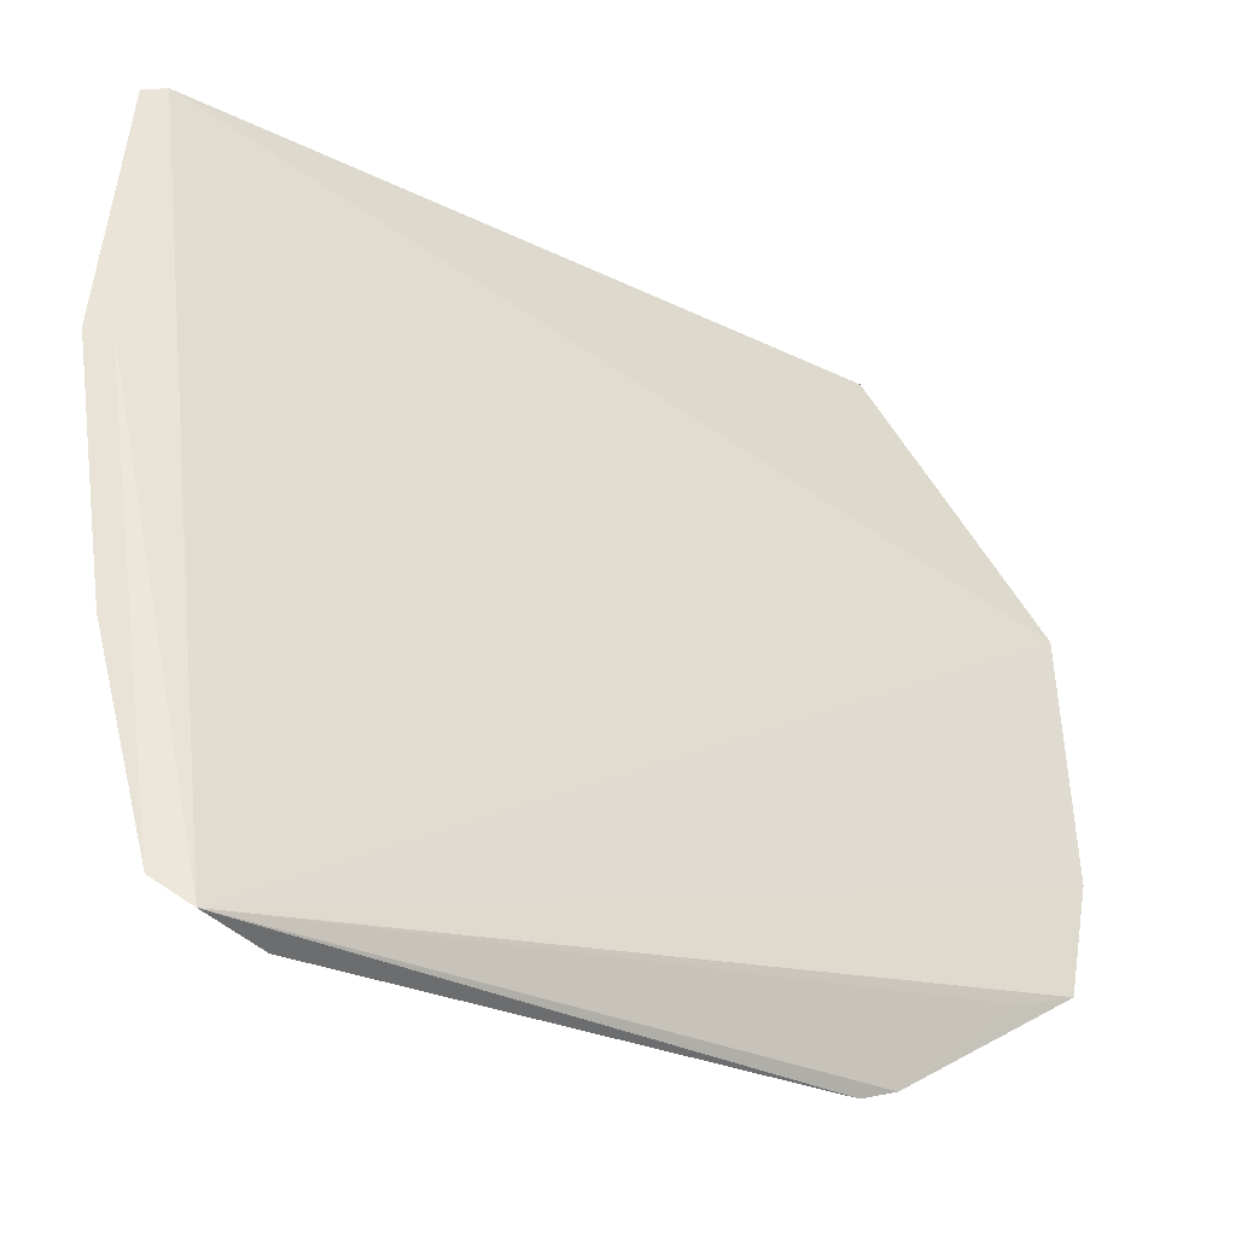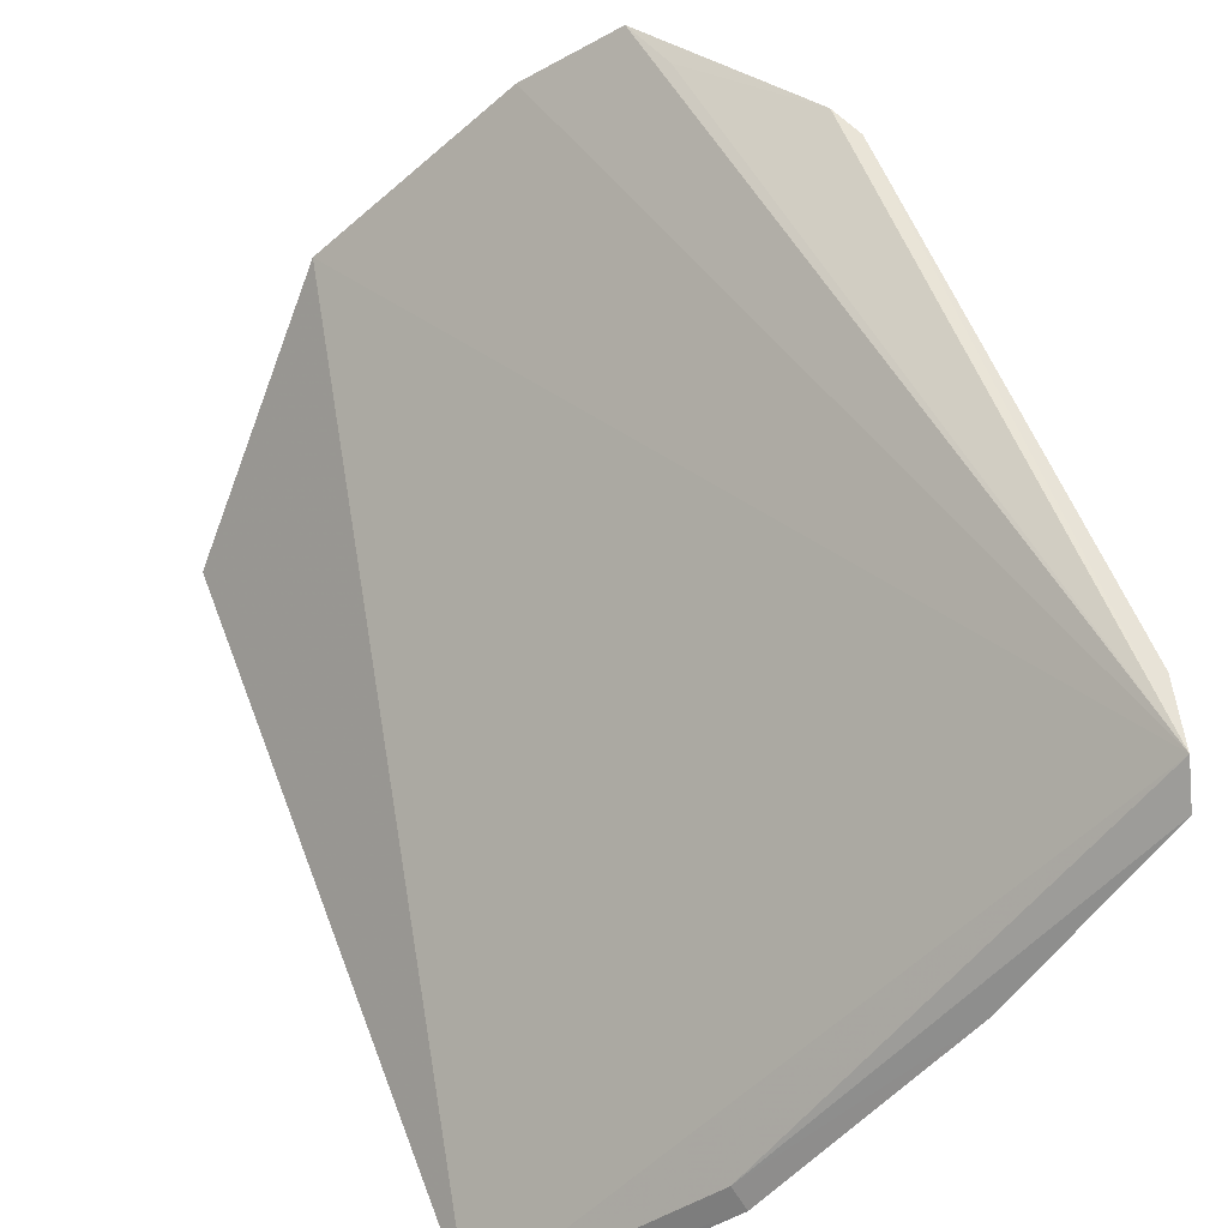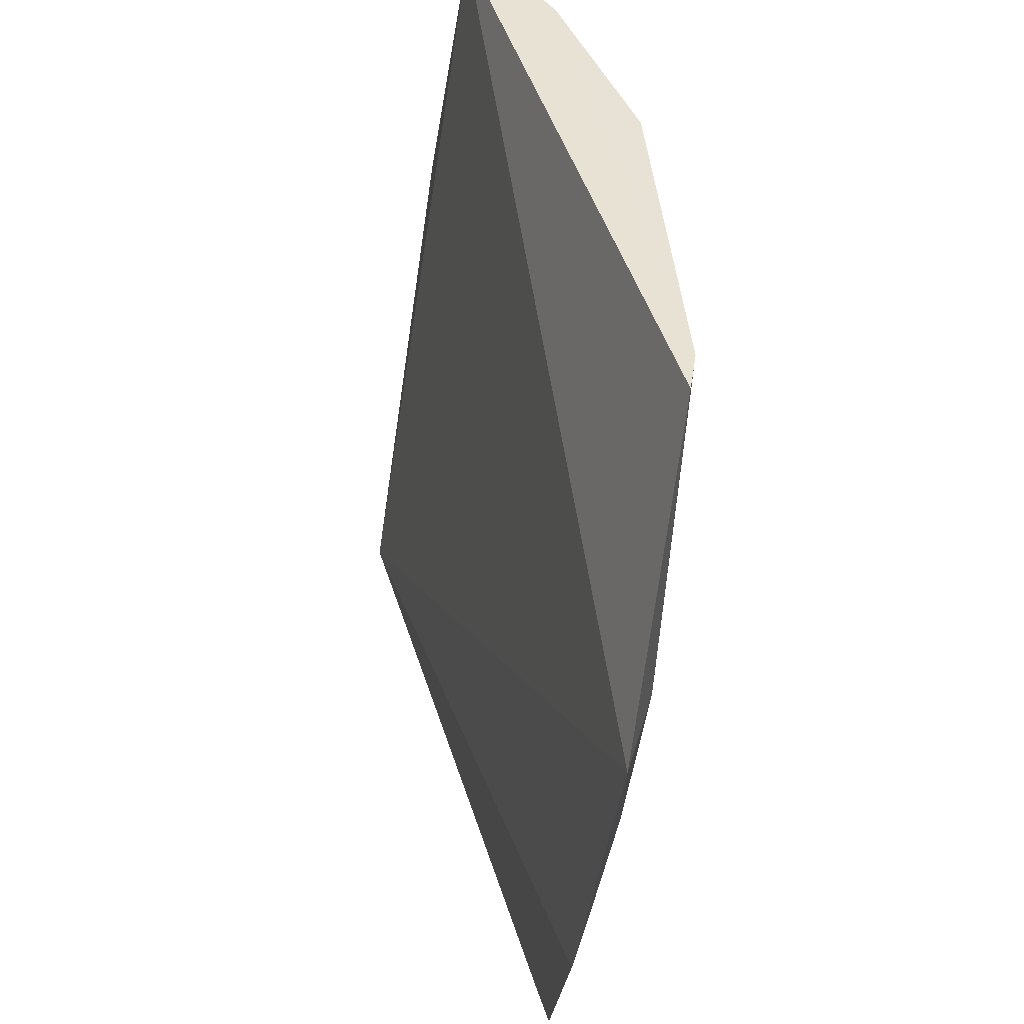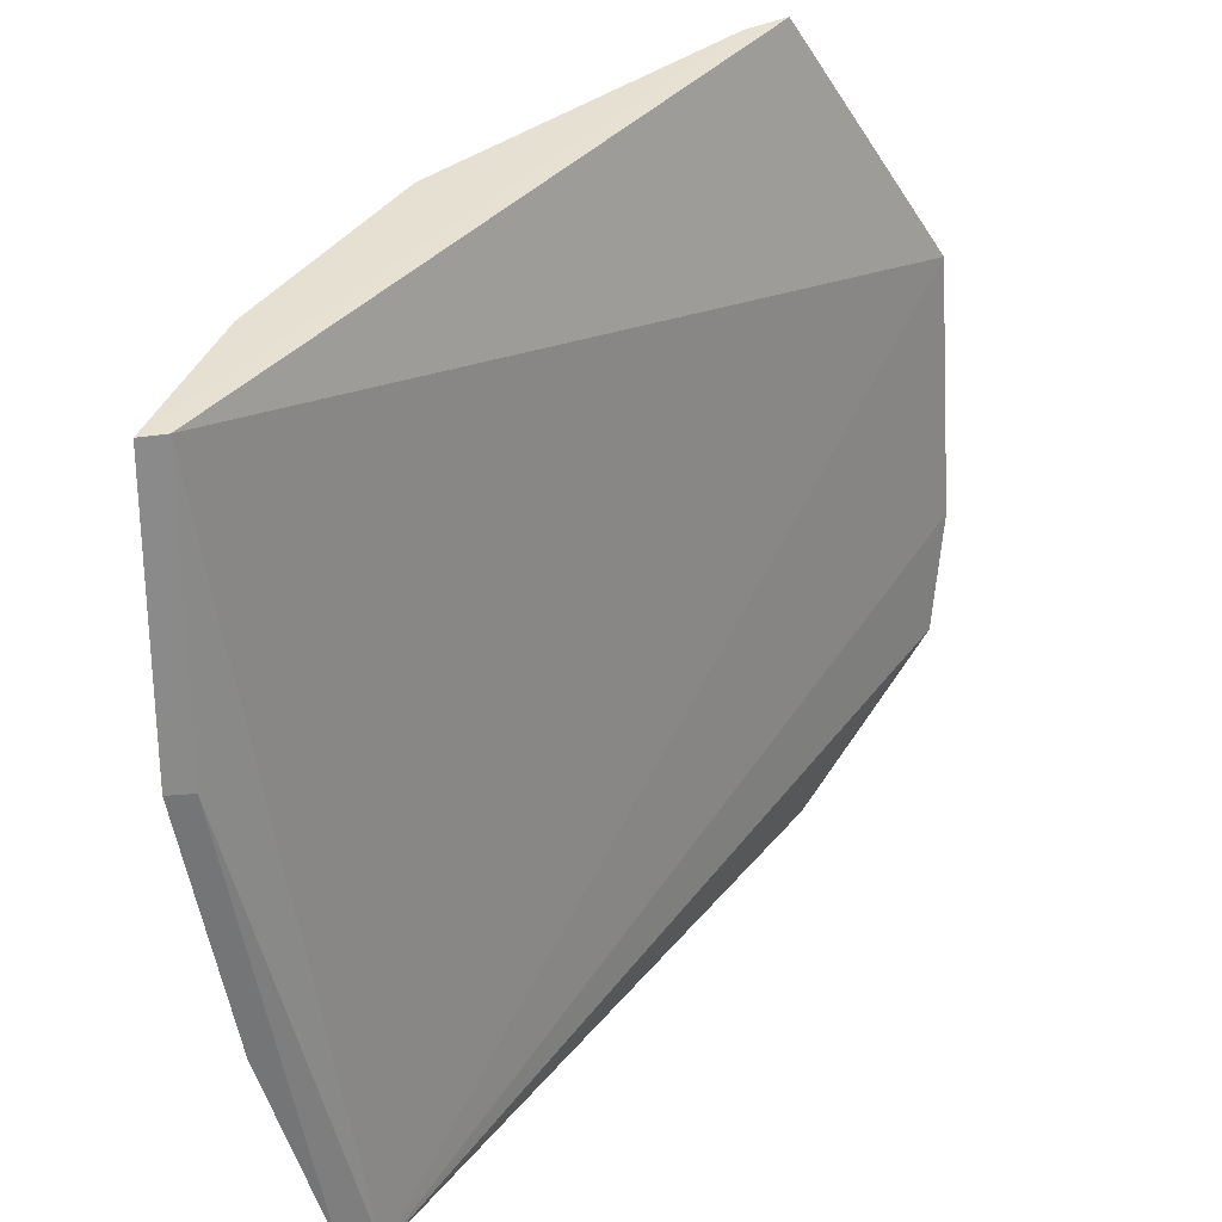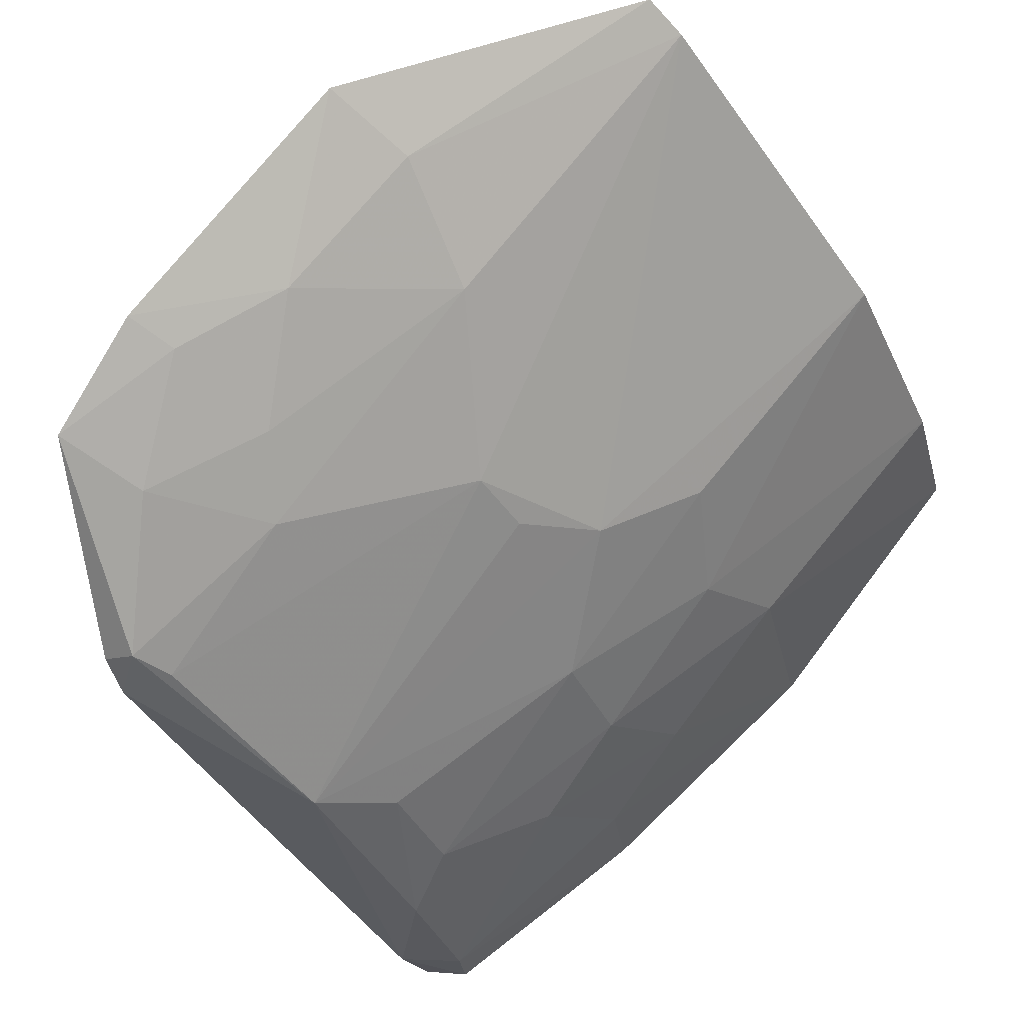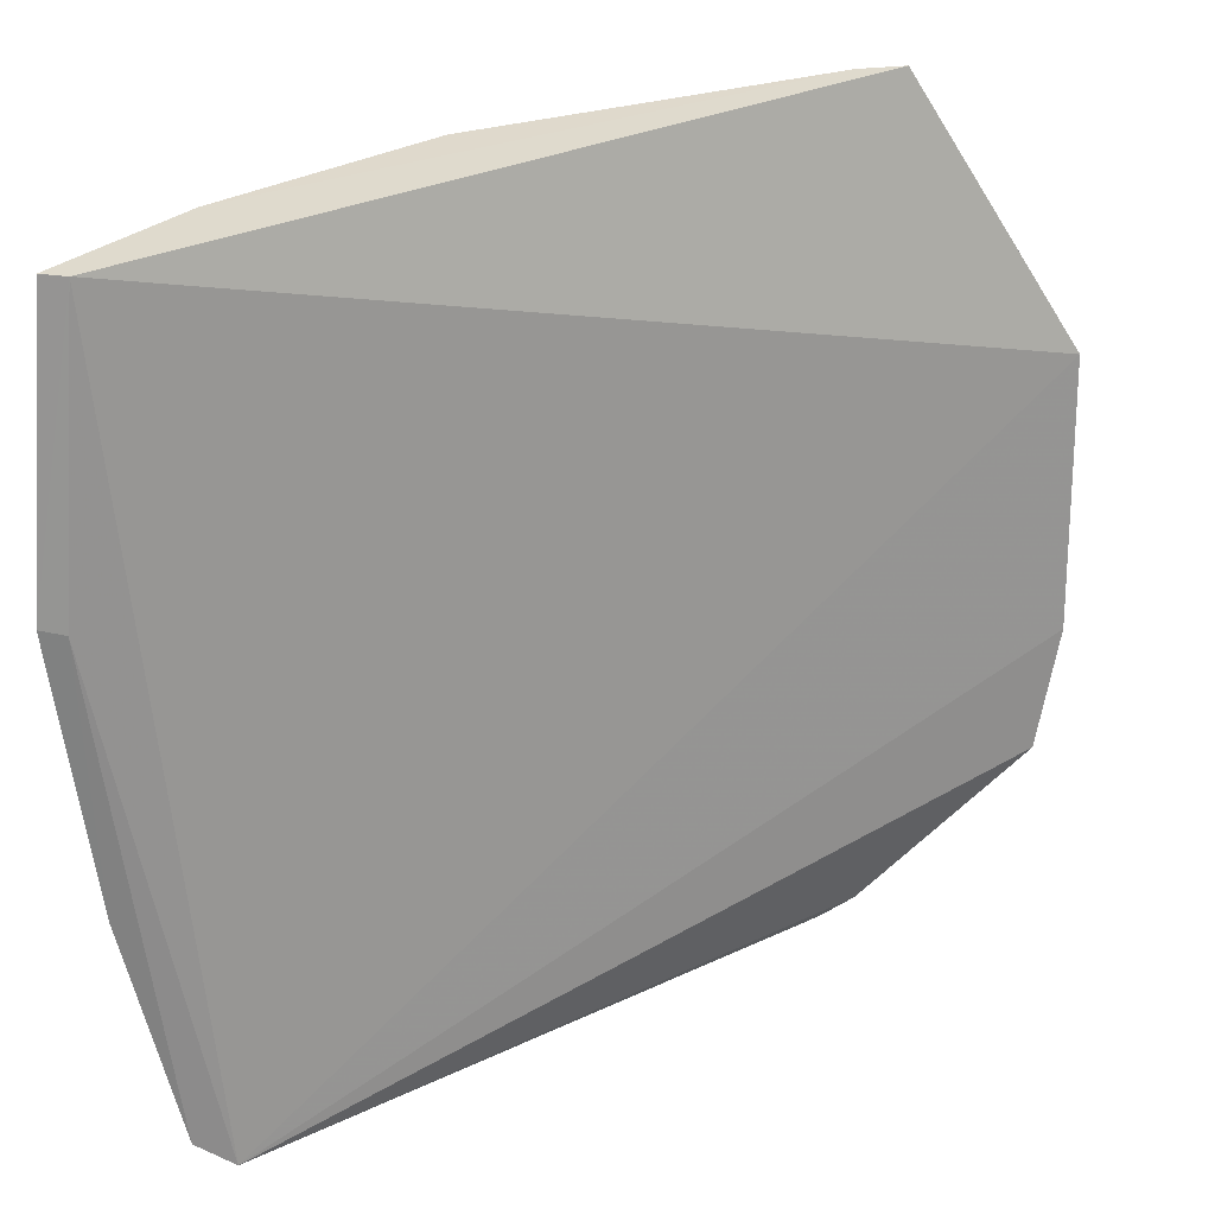
<metadata>
{"format":"obj","ext":"obj","renderer":"f3d","projection":"perspective","resolution":1024,"background":"white","views":[{"elev":-28.3,"azim":19.6,"up":"+Z"},{"elev":-58.7,"azim":129.7,"up":"+Y"},{"elev":40.1,"azim":131.9,"up":"+Z"},{"elev":38.2,"azim":2.4,"up":"+Z"},{"elev":72.7,"azim":-143.0,"up":"+Y"},{"elev":32.2,"azim":24.0,"up":"+Z"}]}
</metadata>
<code>
v -0.2946 0.1131 -0.071
v -0.1276 0.3045 -0.1757
v -0.2886 0.1301 0.004506
v -0.1722 0.3049 0.004598
v -0.2489 0.2076 -0.1282
v -0.1301 0.3248 -0.07112
v -0.2577 0.1148 -0.2094
v -0.2072 0.2639 -0.1134
v -0.2821 0.1691 0.004662
v -0.2878 0.1148 -0.07166
v -0.1248 0.314 -0.1439
v -0.2176 0.2212 -0.2003
v -0.277 0.1371 -0.1419
v -0.1797 0.2933 -0.08331
v -0.2952 0.1284 0.004566
v -0.2518 0.2247 0.004677
v -0.267 0.1106 -0.2028
v -0.168 0.2582 -0.2109
v -0.2196 0.2502 -0.1133
v -0.2497 0.1657 -0.2016
v -0.2787 0.168 -0.06972
v -0.1526 0.3134 -0.07012
v -0.1637 0.2921 -0.1418
v -0.1826 0.2979 0.004653
v -0.2829 0.1108 -0.1435
v -0.1611 0.2654 -0.2077
v -0.2354 0.2356 -0.09826
v -0.2635 0.1651 -0.1572
v -0.2327 0.2069 -0.1853
v -0.2514 0.1338 -0.2124
v -0.2636 0.1954 -0.08326
v -0.2775 0.1524 -0.1135
v -0.1492 0.3083 -0.1136
v -0.1766 0.2788 -0.157
v -0.2644 0.1251 -0.202
v -0.1376 0.2909 -0.1812
v -0.248 0.1801 -0.1859
v -0.2488 0.2227 -0.06957
v -0.2636 0.1803 -0.1283
v -0.1372 0.3083 -0.1425
v -0.1764 0.2634 -0.2007
v -0.1493 0.2932 -0.1724
v -0.1672 0.2703 -0.2035
f 6 4 3
f 7 6 3
f 10 7 3
f 10 3 1
f 11 7 2
f 11 6 7
f 15 1 3
f 15 3 4
f 17 7 10
f 19 8 12
f 21 15 9
f 21 1 15
f 22 4 6
f 24 16 9
f 24 14 8
f 24 22 14
f 24 4 22
f 24 15 4
f 24 9 15
f 25 17 10
f 25 10 1
f 25 1 13
f 26 7 18
f 27 19 12
f 27 12 5
f 27 8 19
f 27 24 8
f 27 16 24
f 29 5 12
f 29 12 20
f 30 7 17
f 30 18 7
f 30 20 12
f 30 12 18
f 31 21 9
f 31 9 16
f 32 13 1
f 32 1 21
f 32 28 13
f 33 22 6
f 33 6 11
f 33 23 14
f 33 14 22
f 34 8 14
f 34 14 23
f 35 25 13
f 35 17 25
f 35 13 28
f 35 28 20
f 35 30 17
f 35 20 30
f 36 26 2
f 36 2 7
f 36 7 26
f 37 5 29
f 37 29 20
f 37 20 28
f 38 31 16
f 38 16 27
f 38 27 5
f 38 5 31
f 39 31 5
f 39 28 32
f 39 32 21
f 39 21 31
f 39 37 28
f 39 5 37
f 40 33 11
f 40 11 2
f 40 23 33
f 41 12 8
f 41 8 34
f 42 34 23
f 42 40 2
f 42 23 40
f 43 18 12
f 43 12 41
f 43 26 18
f 43 2 26
f 43 42 2
f 43 41 34
f 43 34 42

</code>
